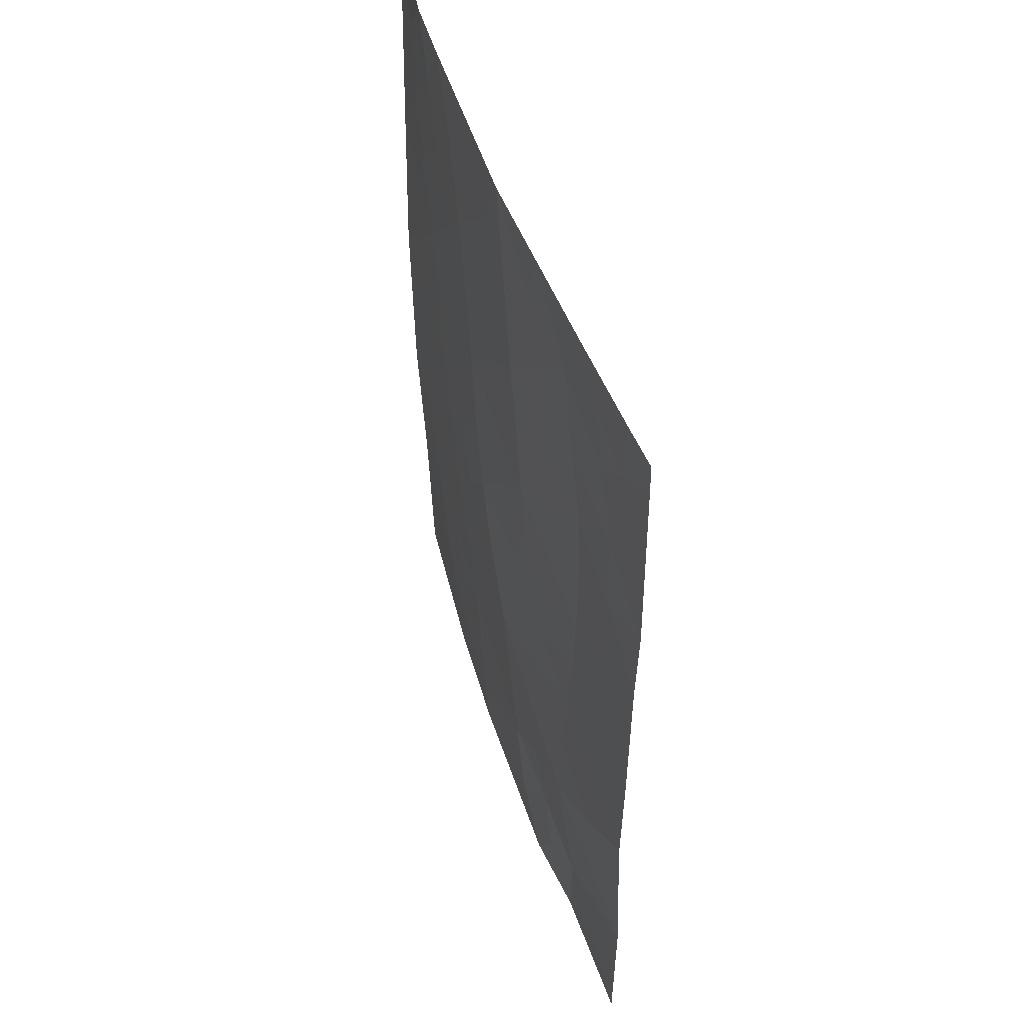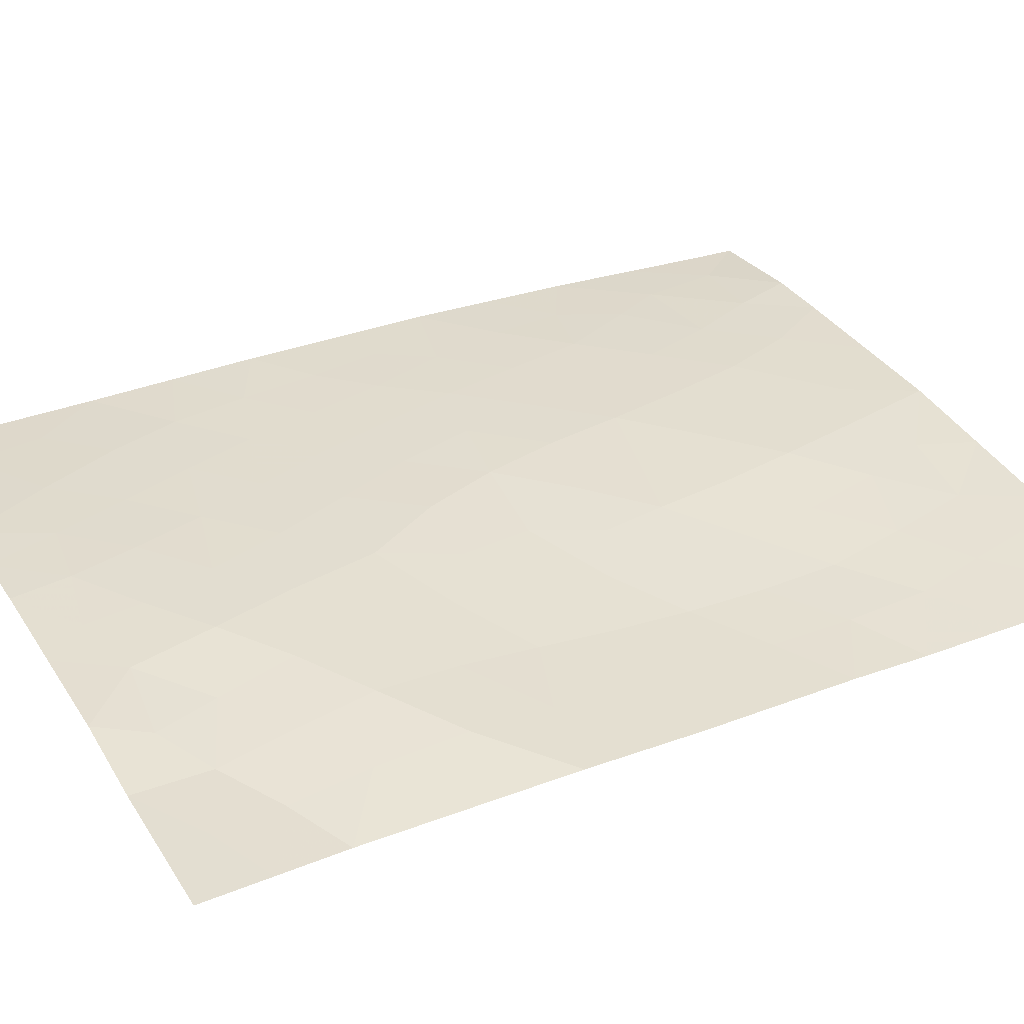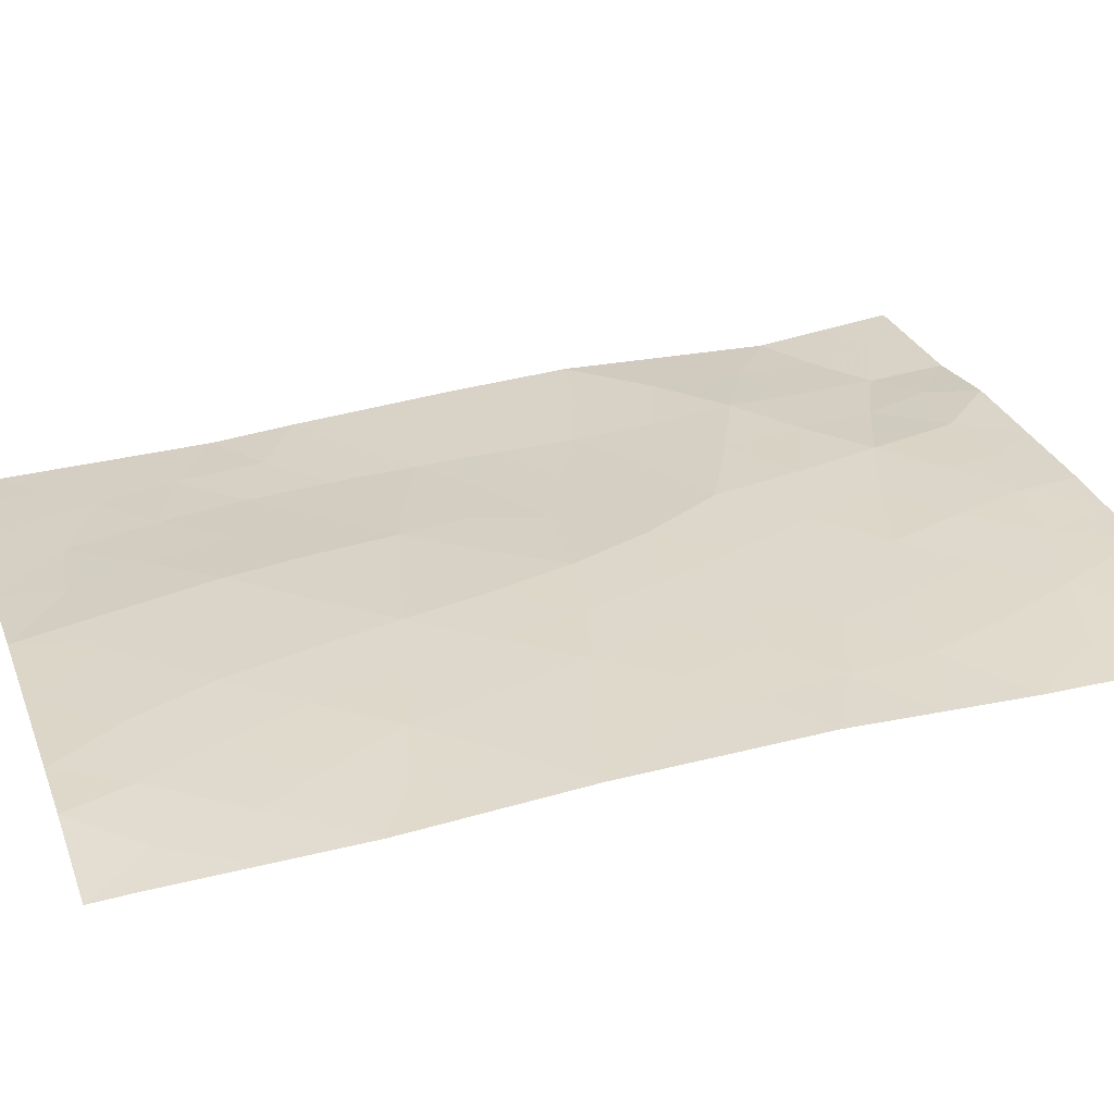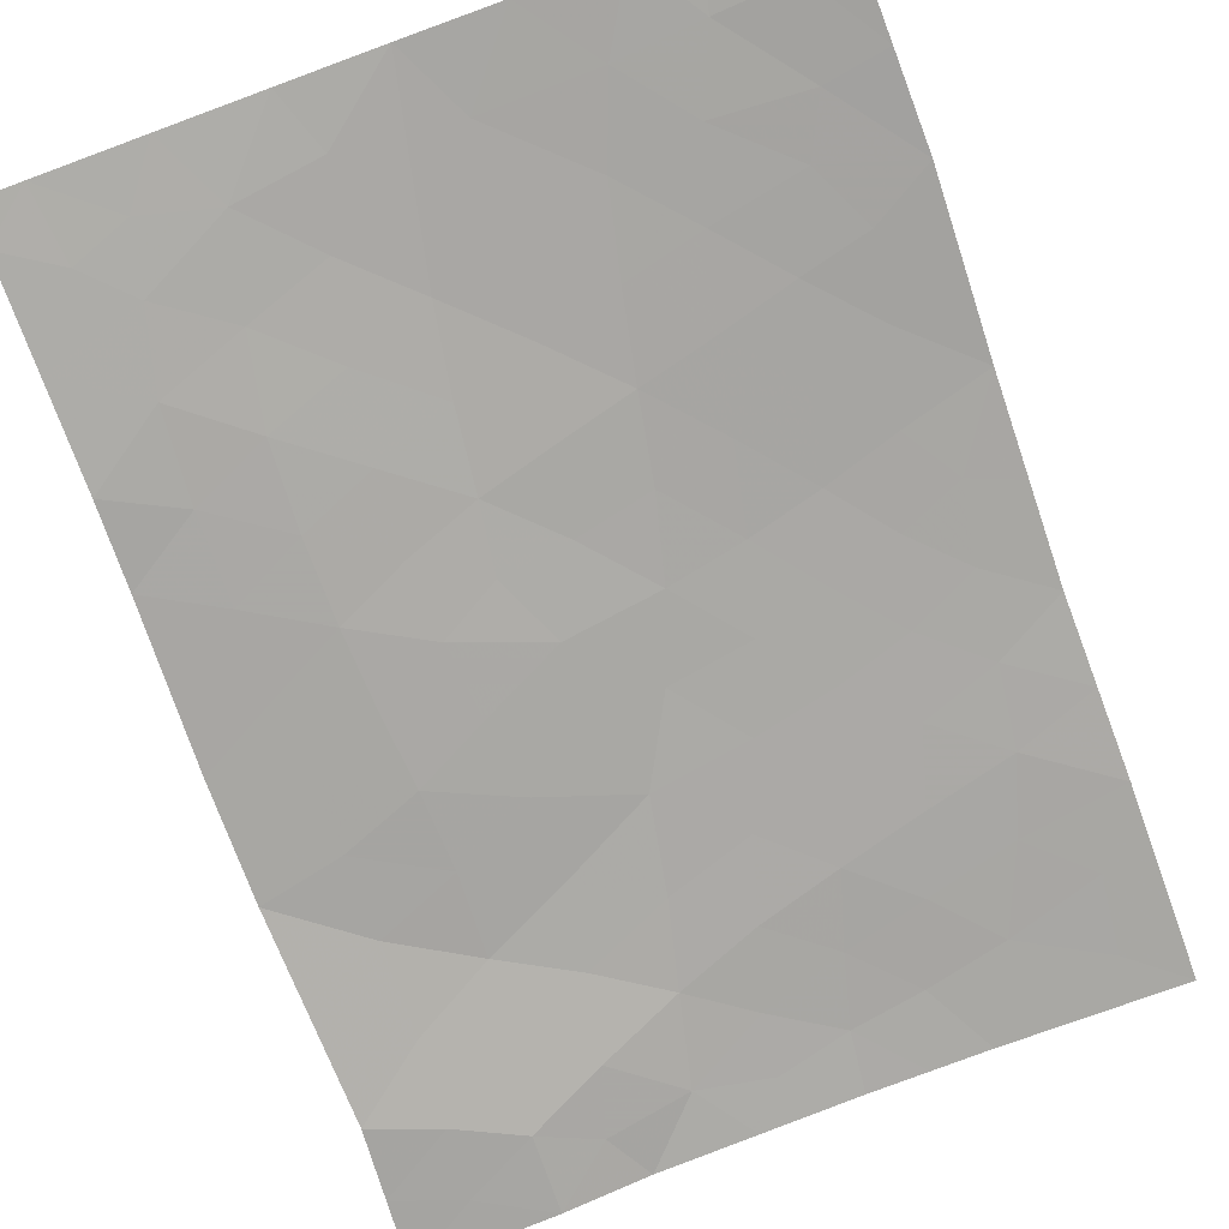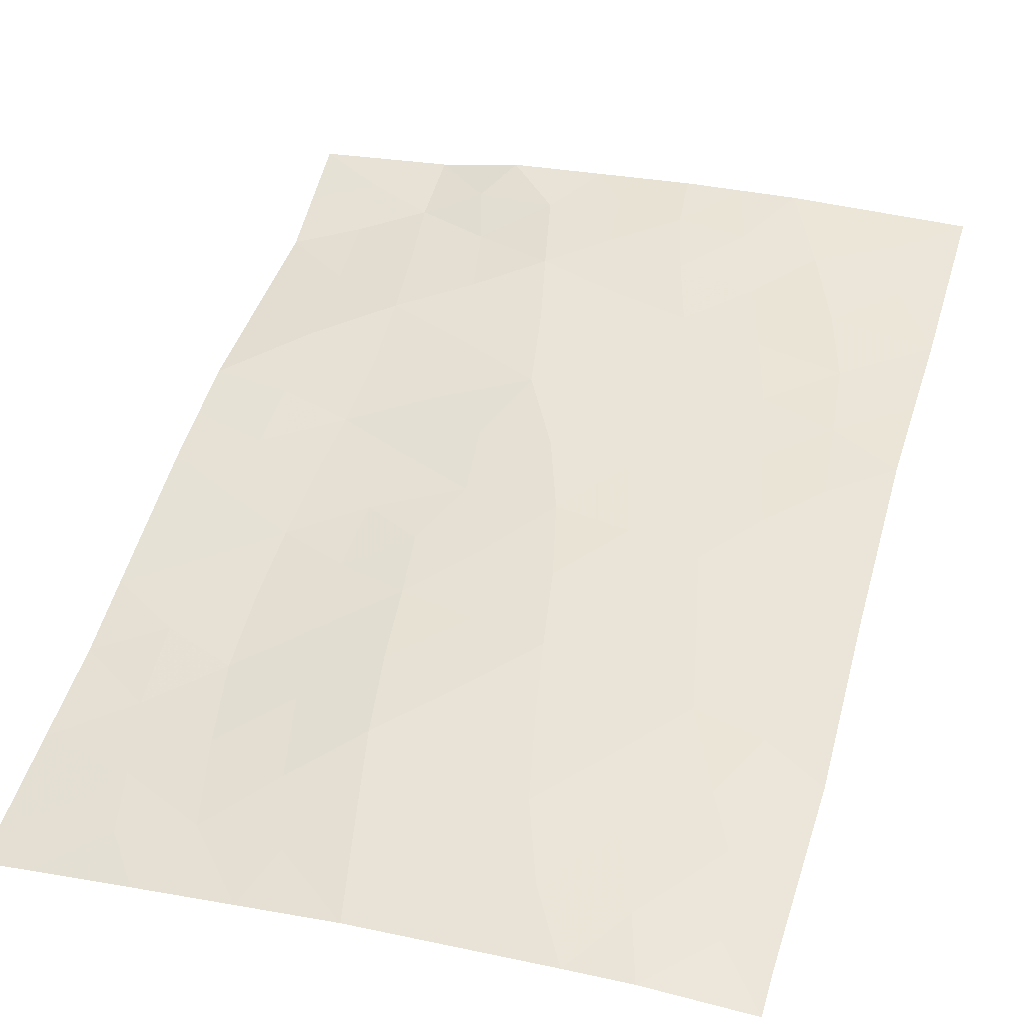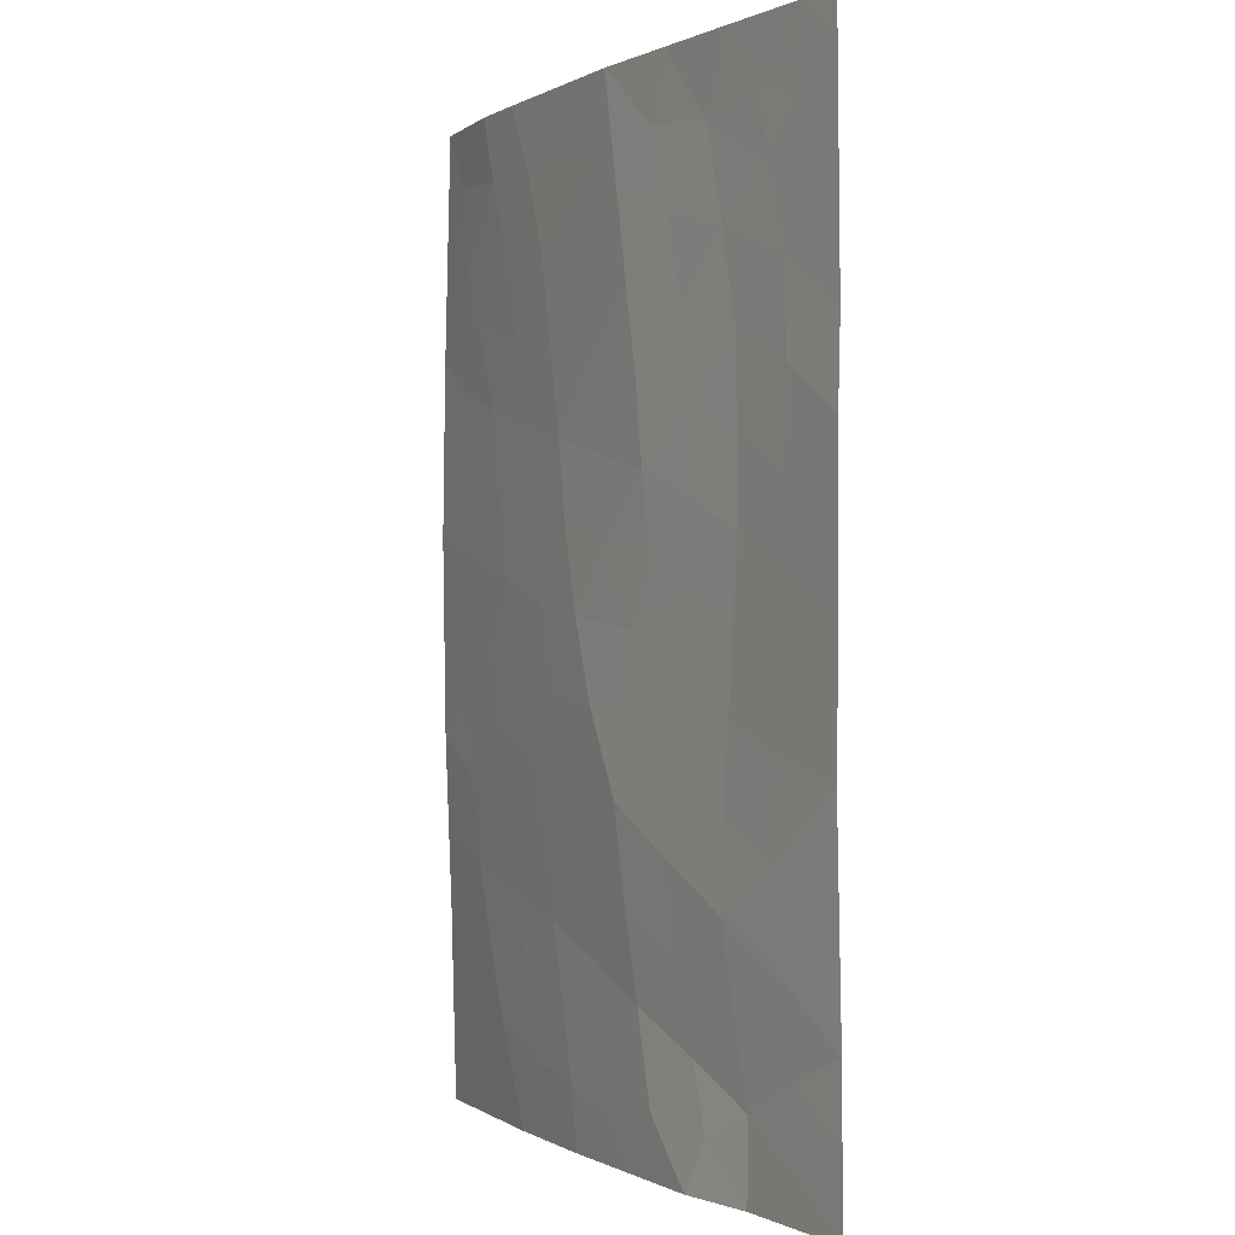
<metadata>
{"format":"obj","ext":"obj","renderer":"f3d","projection":"perspective","resolution":1024,"background":"white","views":[{"elev":52.0,"azim":78.3,"up":"+Y"},{"elev":29.5,"azim":60.7,"up":"+Z"},{"elev":36.0,"azim":-108.8,"up":"+Z"},{"elev":-72.3,"azim":-160.5,"up":"+Z"},{"elev":50.2,"azim":-163.8,"up":"+Z"},{"elev":-0.2,"azim":68.0,"up":"+Y"}]}
</metadata>
<code>
v 6.464 44 43.13
v 7.336 42 43.02
v 6.051 46.02 43.18
v 4.645 44.41 43.3
v 4.749 50 43.28
v 2.611 38 43.24
v 10.76 50 42.43
v 11.32 49.52 42.32
v 11.33 50 42.33
v 5.628 48.1 43.22
v 11.4 42.4 42.37
v 9.468 40.95 42.7
v 9.702 38.97 42.52
v 9.72 38 42.53
v 11.41 38 42.31
v 2.655 45 43.43
v 2.68 42.54 43.4
v 7.124 50 43.05
v 3.441 43.08 43.36
v 7.885 45.55 42.92
v 9.597 44.85 42.58
v 5.744 40.52 43.12
v 2.628 40.36 43.3
v 11.4 43.89 42.35
v 9.518 50 42.65
v 2.67 49.51 43.35
v 2.607 47.18 43.38
v 11.31 46.95 42.29
v 11.34 45.92 42.32
v 3.968 50 43.34
v 8.698 37.99 42.78
v 11.29 39.77 42.26
v 6.301 37.99 43.05
v 7.619 47.58 42.99
v 2.67 50 43.34
v 7.622 43.87 42.94
v 9.475 42.95 42.63
v 4.855 37.99 43.16
v 5.144 42.4 43.22
v 6.226 38.74 43.08
v 9.56 46.91 42.58
v 4.201 46.51 43.32
v 7.766 39.83 42.92
v 5.937 50 43.16
v 5.264 49.1 43.24
v 4.347 39.12 43.22
v 3.733 38 43.2
v 10.42 42.59 42.51
v 10.42 41.58 42.54
v 9.431 41.98 42.67
v 8.435 41.44 42.86
v 8.466 42.44 42.81
v 10.55 38.54 42.41
v 10.57 38 42.42
v 2.667 43.77 43.41
v 3.292 44.02 43.38
v 3.737 44.7 43.36
v 4.051 43.68 43.33
v 4.886 43.39 43.26
v 4.266 42.68 43.29
v 5.526 44.18 43.22
v 5.787 43.17 43.18
v 5.019 39.87 43.17
v 6.009 39.61 43.1
v 8.708 44.32 42.74
v 7.996 44.72 42.88
v 8.752 45.25 42.75
v 3.643 41.07 43.28
v 2.654 41.45 43.35
v 10.45 43.47 42.49
v 9.552 43.89 42.6
v 10.47 44.4 42.47
v 4.418 45.46 43.31
v 5.129 46.25 43.25
v 5.325 45.21 43.24
v 9.989 49.35 42.55
v 9.1 49.1 42.7
v 3.415 48.21 43.35
v 6.224 45 43.16
v 10.46 46.49 42.44
v 4.214 49.19 43.31
v 9.018 38.6 42.68
v 10.42 40.43 42.48
v 10.49 39.41 42.39
v 9.576 39.93 42.61
v 5.578 37.99 43.11
v 5.337 38.89 43.15
v 6.805 43.01 43.09
v 6.145 42.18 43.13
v 8.716 46.23 42.75
v 9.606 45.86 42.58
v 7.499 37.99 42.91
v 7.104 38.53 42.98
v 11.37 44.91 42.34
v 10.48 45.41 42.45
v 3.532 42.06 43.33
v 4.461 41.72 43.25
v 7.395 48.69 43.02
v 6.636 47.87 43.11
v 11.35 38.88 42.29
v 10.67 49.09 42.43
v 3.748 47.52 43.34
v 3.359 46.73 43.35
v 11.4 43.15 42.36
v 7.532 40.87 42.97
v 6.754 40.23 43.02
v 6.485 41.2 43.08
v 11.35 41.08 42.32
v 8.372 48.32 42.84
v 9.363 47.98 42.65
v 8.601 47.25 42.79
v 8.77 39.41 42.71
v 7.033 39.28 43
v 7.728 42.95 42.93
v 8.608 43.4 42.77
v 5.447 41.45 43.17
v 3.925 40.15 43.25
v 4.719 40.8 43.2
v 6.972 45.8 43.05
v 7.153 44.81 43.03
v 3.494 45.75 43.37
v 4.892 47.29 43.27
v 5.856 47.05 43.2
v 4.587 48.27 43.29
v 2.619 39.18 43.27
v 3.203 39.49 43.26
v 2.631 46.09 43.4
v 7.78 46.54 42.95
v 2.639 48.34 43.37
v 6.821 46.81 43.09
v 10.39 47.6 42.45
v 8.059 49.24 42.88
v 8.321 50 42.85
v 8.577 40.41 42.82
v 11.32 48.24 42.3
v 3.255 49.26 43.34
v 8.003 38.73 42.87
v 10.16 48.56 42.51
v 3.299 38.55 43.23
v 6.674 49.08 43.1
f 8 7 9
f 48 49 50
f 51 52 50
f 15 54 53
f 55 16 56
f 57 58 56
f 58 59 60
f 61 62 59
f 87 63 64
f 65 66 67
f 96 68 69
f 70 71 72
f 73 74 75
f 25 76 77
f 136 81 78
f 79 61 75
f 14 31 82
f 83 84 85
f 86 38 87
f 62 88 89
f 67 90 91
f 31 92 137
f 94 72 95
f 91 80 95
f 60 97 96
f 98 99 140
f 84 100 53
f 26 35 136
f 138 76 101
f 104 48 70
f 105 106 107
f 108 83 49
f 109 110 111
f 82 137 112
f 113 64 106
f 36 114 88
f 52 114 115
f 116 89 107
f 117 118 63
f 71 115 65
f 79 119 120
f 66 36 120
f 57 121 73
f 74 122 123
f 81 45 124
f 116 118 97
f 127 103 121
f 102 124 122
f 128 111 90
f 128 119 130
f 130 123 99
f 80 41 131
f 134 85 112
f 51 134 105
f 5 44 45
f 44 18 140
f 6 139 47
f 37 48 50
f 48 11 49
f 50 49 12
f 12 51 50
f 51 2 52
f 50 52 37
f 14 53 54
f 53 14 13
f 17 55 19
f 56 19 55
f 16 57 56
f 57 4 58
f 56 58 19
f 19 58 60
f 58 4 59
f 60 59 39
f 4 61 59
f 61 1 62
f 59 62 39
f 40 87 64
f 87 46 63
f 64 63 22
f 21 65 67
f 65 36 66
f 67 66 20
f 17 96 69
f 69 68 23
f 24 70 72
f 70 37 71
f 72 71 21
f 4 73 75
f 73 42 74
f 75 74 3
f 7 76 25
f 129 136 78
f 136 30 81
f 3 79 75
f 79 1 61
f 75 61 4
f 80 28 29
f 81 30 5
f 14 82 13
f 12 83 85
f 83 32 84
f 85 84 13
f 33 86 40
f 87 40 86
f 39 62 89
f 62 1 88
f 89 88 2
f 21 67 91
f 67 20 90
f 91 90 41
f 92 33 93
f 40 93 33
f 29 94 95
f 94 24 72
f 95 72 21
f 21 91 95
f 91 41 80
f 95 80 29
f 19 96 17
f 19 60 96
f 60 39 97
f 96 97 68
f 98 34 99
f 13 84 53
f 84 32 100
f 53 100 15
f 136 35 30
f 7 101 76
f 101 7 8
f 27 102 103
f 103 102 42
f 24 104 70
f 104 11 48
f 70 48 37
f 2 105 107
f 105 43 106
f 107 106 22
f 11 108 49
f 108 32 83
f 49 83 12
f 34 109 111
f 111 110 41
f 13 82 112
f 82 31 137
f 43 113 106
f 113 40 64
f 106 64 22
f 1 36 88
f 88 114 2
f 37 52 115
f 52 2 114
f 115 114 36
f 87 38 46
f 22 116 107
f 116 39 89
f 107 89 2
f 46 117 63
f 117 68 118
f 63 118 22
f 21 71 65
f 71 37 115
f 65 115 36
f 1 79 120
f 79 3 119
f 120 119 20
f 20 66 120
f 120 36 1
f 4 57 73
f 57 16 121
f 73 121 42
f 3 74 123
f 74 42 122
f 123 122 10
f 78 81 124
f 81 5 45
f 124 45 10
f 39 116 97
f 116 22 118
f 97 118 68
f 46 139 126
f 117 46 126
f 16 127 121
f 127 27 103
f 121 103 42
f 42 102 122
f 102 78 124
f 122 124 10
f 20 128 90
f 128 34 111
f 90 111 41
f 34 128 130
f 128 20 119
f 130 119 3
f 34 130 99
f 130 3 123
f 99 123 10
f 28 80 131
f 131 41 110
f 131 110 138
f 113 93 40
f 138 110 77
f 43 134 112
f 134 12 85
f 112 85 13
f 2 51 105
f 51 12 134
f 105 134 43
f 28 131 135
f 135 138 101
f 135 101 8
f 77 132 133
f 68 117 23
f 43 137 113
f 25 77 133
f 133 132 18
f 77 109 132
f 26 136 129
f 109 34 98
f 132 109 98
f 112 137 43
f 110 109 77
f 93 113 137
f 76 138 77
f 137 92 93
f 131 138 135
f 47 46 38
f 47 139 46
f 78 102 27
f 125 126 139
f 129 78 27
f 18 98 140
f 44 140 45
f 45 140 10
f 140 99 10
f 126 125 23
f 117 126 23
f 125 139 6
f 132 98 18

</code>
